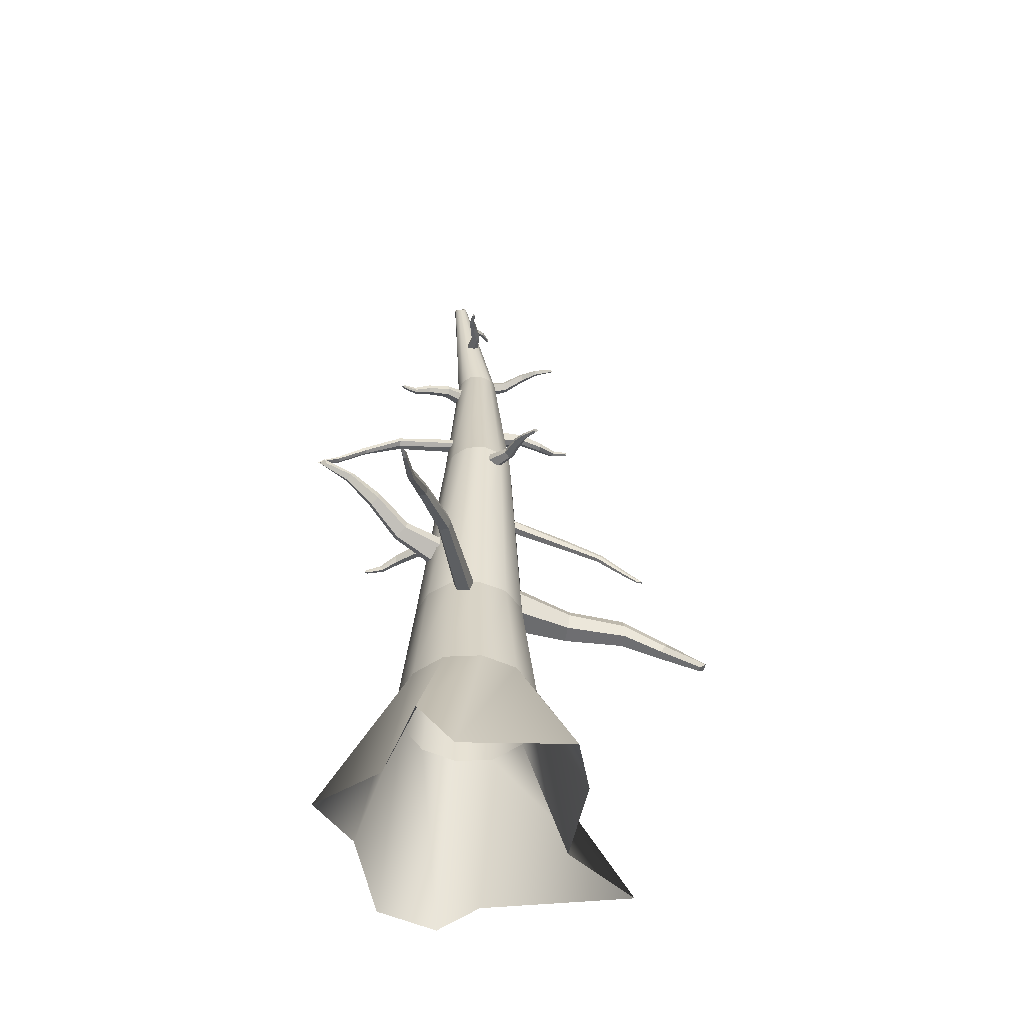
<metadata>
{"format":"obj","ext":"obj","renderer":"f3d","projection":"perspective","resolution":1024,"background":"white","views":[{"elev":-54.0,"azim":-101.2,"up":"+Y"}]}
</metadata>
<code>
o PineTree_Dead
v -0.4535 -0.00483 -0.7812
v -0.8957 -0.00483 -0.2537
v 0.3868 -0.00483 -0.8875
v -0.6028 -0.00483 0.9305
v 0.5969 -0.004831 1.597
v 1.332 -0.00483 -0.01513
v 0.9787 -0.00483 0.3061
v -1.219 -0.00483 -0.6289
v 0.1796 -0.004831 0.9178
v 0.02342 -0.00483 -1.296
v -1.072 -0.00483 0.7403
v 1.195 -0.00483 -0.5667
v -2e-06 1.435 0.651
v 0.3222 1.435 0.5581
v 0.05874 2.773 0.5234
v 0.5638 1.435 -0.3255
v 0.6444 1.435 0
v 0.5638 1.435 0.3255
v -0.3222 1.435 -0.5581
v -0.5638 1.435 -0.3255
v -0.6444 1.435 1e-06
v -2e-06 1.435 -0.651
v 0.3222 1.435 -0.5581
v -0.5638 1.435 0.3255
v -0.3222 1.435 0.5581
v 0.3162 2.802 0.4487
v 0.5093 2.823 -0.2617
v 0.5737 2.83 1e-06
v 0.5093 2.823 0.2617
v -0.1988 2.745 -0.4487
v -0.3918 2.723 -0.2617
v -0.4563 2.716 0
v 0.05874 2.773 -0.5234
v 0.3162 2.802 -0.4487
v -0.3918 2.723 0.2617
v -0.1988 2.745 0.4487
v -0.2103 4.832 0.3441
v -0.03998 4.832 0.295
v 0.08769 4.832 -0.172
v 0.1303 4.832 0
v 0.08769 4.832 0.172
v -0.3806 4.832 -0.295
v -0.5082 4.832 -0.172
v -0.5509 4.832 0
v -0.2103 4.832 -0.3441
v -0.03998 4.832 -0.295
v -0.5082 4.832 0.172
v -0.3806 4.832 0.295
v -2e-06 6.717 0.2083
v 0.1031 6.717 0.1786
v 0.1804 6.717 -0.1042
v 0.2062 6.717 1e-06
v 0.1804 6.717 0.1042
v -0.1031 6.717 -0.1786
v -0.1804 6.717 -0.1042
v -0.2062 6.717 0
v -2e-06 6.717 -0.2083
v 0.1031 6.717 -0.1786
v -0.1804 6.717 0.1042
v -0.1031 6.717 0.1786
v -0.06471 8.265 -0.1597
v -0.02574 8.278 -0.1716
v -0.03726 8.329 -0.2681
v -0.02329 8.31 -0.2484
v -0.009607 8.284 -0.2015
v -0.09647 8.254 -0.2913
v -0.1238 8.244 -0.253
v -0.1258 8.244 -0.2198
v -0.06597 8.264 -0.2885
v -0.06062 8.318 -0.2979
v -0.1341 8.267 -0.1944
v -0.1187 8.272 -0.1787
v -0.116 6.796 0.2772
v -0.05056 6.868 0.2794
v -0.09356 6.746 0.06475
v 0.001213 6.846 0.06137
v -0.07209 6.755 0.3084
v -0.006675 6.828 0.3106
v -0.03091 6.688 0.1093
v 0.06386 6.788 0.106
v -0.09193 6.848 0.2692
v -0.05781 6.82 0.04976
v -0.02232 6.784 0.3188
v 0.04154 6.728 0.1205
v -0.2 6.903 0.451
v -0.161 6.924 0.456
v -0.1469 6.854 0.4888
v -0.186 6.832 0.4839
v -0.2195 6.863 0.4601
v -0.1275 6.893 0.4798
v -0.2908 6.899 0.6021
v -0.2716 6.915 0.6186
v -0.2549 6.866 0.6276
v -0.274 6.849 0.6111
v -0.2967 6.87 0.595
v -0.249 6.894 0.6347
v -0.3299 6.916 0.7761
v -0.3067 6.917 0.7565
v -0.3095 6.898 0.7906
v -0.3169 6.883 0.7692
v -0.3298 6.895 0.76
v -0.2938 6.905 0.7657
v -0.0526 8.069 -0.1331
v -0.01671 8.097 -0.1962
v -0.02046 8.026 -0.1335
v 0.01544 8.054 -0.1966
v -0.04176 8.097 -0.1686
v 0.009212 8.029 -0.1692
v 0.05087 8.184 -0.05041
v 0.07172 8.185 -0.07912
v 0.08977 8.132 -0.05091
v 0.06893 8.131 -0.0222
v 0.0444 8.164 -0.02188
v 0.09625 8.152 -0.07944
v 0.1207 8.222 0.06487
v 0.1414 8.228 0.05426
v 0.1469 8.187 0.06454
v 0.1262 8.181 0.07515
v 0.1096 8.204 0.07536
v 0.158 8.206 0.05405
v 0.2285 8.258 0.1508
v 0.2237 8.249 0.129
v 0.2434 8.238 0.1506
v 0.2238 8.229 0.1517
v 0.2144 8.242 0.1518
v 0.2331 8.236 0.1289
v 0.1968 3.803 -0.5301
v 0.1735 3.893 -0.5481
v 0.1555 3.807 -0.3218
v 0.1196 3.934 -0.3409
v 0.1408 3.783 -0.5572
v 0.1175 3.873 -0.5752
v 0.07556 3.779 -0.3605
v 0.03966 3.906 -0.3796
v 0.2001 3.86 -0.5323
v 0.1584 3.888 -0.3213
v 0.1113 3.828 -0.5753
v 0.03165 3.843 -0.3827
v 0.3169 3.826 -0.7054
v 0.2929 3.861 -0.7164
v 0.2491 3.802 -0.7383
v 0.2731 3.768 -0.7274
v 0.3158 3.783 -0.7067
v 0.2502 3.846 -0.737
v 0.3926 3.757 -0.8419
v 0.3837 3.777 -0.8616
v 0.3468 3.741 -0.8641
v 0.3558 3.721 -0.8444
v 0.3846 3.731 -0.8304
v 0.3548 3.767 -0.8756
v 0.4339 3.725 -1.008
v 0.4142 3.739 -0.9907
v 0.4079 3.716 -1.02
v 0.4075 3.704 -0.9969
v 0.4239 3.71 -0.9889
v 0.3978 3.733 -0.9986
v 0.3248 5.91 0.002101
v 0.3481 5.984 -0.03039
v 0.1444 5.956 0.03898
v 0.1712 6.063 -0.007323
v 0.3231 5.887 -0.0516
v 0.3464 5.961 -0.0841
v 0.142 5.923 -0.03768
v 0.1687 6.03 -0.08398
v 0.3385 5.958 -0.000504
v 0.1604 6.026 0.03501
v 0.3358 5.922 -0.08567
v 0.1565 5.975 -0.08656
v 0.5118 5.894 0.03911
v 0.5186 5.921 0.01292
v 0.5097 5.866 -0.02588
v 0.5029 5.839 0.00031
v 0.5042 5.856 0.04129
v 0.5173 5.904 -0.02806
v 0.6344 5.806 0.06035
v 0.6508 5.819 0.04468
v 0.633 5.787 0.01645
v 0.6167 5.774 0.03212
v 0.6176 5.786 0.0598
v 0.6499 5.807 0.017
v 0.7754 5.744 0.04029
v 0.7577 5.759 0.02872
v 0.7746 5.733 0.01534
v 0.7536 5.727 0.02395
v 0.7541 5.734 0.03968
v 0.7572 5.753 0.01299
v -0.0879 5.272 -0.8364
v -0.1877 5.277 -0.8387
v -0.1564 5.292 -0.2776
v -0.2659 5.302 -0.2657
v -0.09069 5.227 -0.8219
v -0.1905 5.232 -0.8243
v -0.1604 5.227 -0.257
v -0.2699 5.237 -0.2451
v -0.1373 5.287 -0.8457
v -0.2238 5.317 -0.2761
v -0.1417 5.215 -0.8229
v -0.2301 5.214 -0.2435
v -0.02839 5.188 -1.207
v -0.06051 5.175 -1.197
v -0.02011 5.151 -1.163
v 0.008879 5.175 -1.163
v 0.003657 5.198 -1.191
v -0.05529 5.152 -1.17
v 0.02429 5.024 -1.447
v -0.00835 5.014 -1.447
v 0.02546 4.991 -1.427
v 0.04617 5.003 -1.422
v 0.04543 5.023 -1.435
v -0.007612 4.993 -1.434
v -0.009493 4.867 -1.639
v -0.02732 4.896 -1.591
v -0.009077 4.855 -1.632
v 0.01108 4.882 -1.589
v 0.01066 4.894 -1.596
v -0.0269 4.884 -1.584
v -0.2978 7.337 -0.1236
v -0.3209 7.405 -0.09512
v -0.1306 7.379 -0.1477
v -0.1576 7.477 -0.1067
v -0.2991 7.316 -0.07435
v -0.3222 7.384 -0.04584
v -0.1325 7.349 -0.07736
v -0.1594 7.447 -0.03638
v -0.3104 7.381 -0.122
v -0.1454 7.444 -0.1449
v -0.3125 7.348 -0.04383
v -0.1484 7.396 -0.03336
v -0.467 7.322 -0.1676
v -0.4747 7.348 -0.144
v -0.4686 7.297 -0.108
v -0.461 7.271 -0.1316
v -0.46 7.287 -0.1692
v -0.4757 7.332 -0.1064
v -0.5782 7.241 -0.1936
v -0.5941 7.253 -0.1802
v -0.5793 7.224 -0.1534
v -0.5635 7.212 -0.1668
v -0.5628 7.223 -0.1922
v -0.5947 7.242 -0.1548
v -0.7085 7.184 -0.1829
v -0.6929 7.199 -0.1713
v -0.7091 7.175 -0.16
v -0.6893 7.169 -0.1667
v -0.6889 7.176 -0.1812
v -0.6932 7.193 -0.1569
v -0.1313 5.593 0.4489
v -0.224 5.565 0.4627
v -0.1138 5.523 0.2416
v -0.2452 5.484 0.2539
v -0.1512 5.657 0.4433
v -0.2438 5.629 0.4572
v -0.1422 5.615 0.2337
v -0.2736 5.576 0.246
v -0.1778 5.558 0.4583
v -0.1805 5.474 0.251
v -0.2093 5.66 0.4495
v -0.2255 5.619 0.2384
v -0.1214 5.574 0.6687
v -0.166 5.577 0.6701
v -0.1455 5.652 0.662
v -0.1009 5.65 0.6606
v -0.08573 5.601 0.6648
v -0.1812 5.626 0.6658
v -0.04967 5.624 0.8219
v -0.07538 5.628 0.8372
v -0.06592 5.676 0.8174
v -0.04021 5.672 0.8021
v -0.02996 5.639 0.805
v -0.08563 5.661 0.8343
v -0.03467 5.69 0.988
v -0.0539 5.688 0.9645
v -0.0439 5.719 0.9854
v -0.02889 5.716 0.9631
v -0.02307 5.697 0.9647
v -0.05973 5.706 0.9629
v -1.241 2.359 -0.5091
v -1.262 2.528 -0.5188
v -0.3982 2.58 -0.1976
v -0.3982 2.768 -0.1976
v -1.274 2.359 -0.4352
v -1.296 2.528 -0.4449
v -0.4462 2.58 -0.09209
v -0.4462 2.768 -0.09209
v -1.248 2.443 -0.5386
v -0.3842 2.698 -0.2285
v -1.301 2.443 -0.4214
v -0.4603 2.698 -0.06119
v -1.781 2.16 -0.806
v -1.811 2.213 -0.7995
v -1.822 2.16 -0.7165
v -1.773 2.12 -0.714
v -1.747 2.12 -0.7704
v -1.837 2.213 -0.7431
v -2.082 1.906 -0.9251
v -2.112 1.955 -0.9255
v -2.109 1.906 -0.8647
v -2.079 1.878 -0.8643
v -2.062 1.878 -0.9023
v -2.13 1.955 -0.8874
v -2.466 1.728 -1.033
v -2.393 1.79 -1
v -2.476 1.728 -1.012
v -2.391 1.726 -0.9732
v -2.382 1.726 -0.9948
v -2.403 1.79 -0.9786
v -0.2792 3.668 -0.7205
v -0.3656 3.512 -0.7286
v -0.163 3.639 -0.3384
v -0.2789 3.416 -0.3384
v -0.1857 3.619 -0.7844
v -0.2721 3.463 -0.7925
v -0.02961 3.57 -0.4296
v -0.1455 3.346 -0.4296
v -0.3553 3.594 -0.7064
v -0.2682 3.532 -0.3117
v -0.2071 3.517 -0.8077
v -0.05671 3.422 -0.4563
v -0.528 3.765 -1.023
v -0.5415 3.685 -1.035
v -0.4149 3.706 -1.1
v -0.4013 3.786 -1.087
v -0.4727 3.823 -1.039
v -0.4702 3.648 -1.084
v -0.5876 3.938 -1.288
v -0.606 3.896 -1.319
v -0.5112 3.898 -1.34
v -0.4927 3.939 -1.308
v -0.5409 3.964 -1.275
v -0.5578 3.871 -1.352
v -0.6557 4.011 -1.599
v -0.641 3.969 -1.566
v -0.6123 3.988 -1.629
v -0.5892 4.008 -1.59
v -0.6166 4.022 -1.571
v -0.6137 3.954 -1.585
v -0.09032 6.375 -0.3658
v -0.1352 6.461 -0.3765
v 0.02775 6.428 -0.189
v -0.03341 6.551 -0.1974
v -0.147 6.348 -0.3406
v -0.1919 6.434 -0.3513
v -0.05315 6.39 -0.153
v -0.1143 6.514 -0.1614
v -0.09905 6.431 -0.3793
v 0.01654 6.509 -0.2044
v -0.1889 6.389 -0.3392
v -0.1118 6.45 -0.1472
v -0.1322 6.356 -0.5818
v -0.1632 6.388 -0.5777
v -0.2008 6.324 -0.5513
v -0.1699 6.292 -0.5554
v -0.1266 6.313 -0.5747
v -0.2065 6.368 -0.5584
v -0.163 6.254 -0.7222
v -0.1869 6.269 -0.7329
v -0.2093 6.233 -0.7016
v -0.1855 6.218 -0.691
v -0.1563 6.231 -0.704
v -0.2161 6.256 -0.7199
v -0.2459 6.183 -0.8642
v -0.2506 6.201 -0.8403
v -0.2723 6.171 -0.8525
v -0.2539 6.164 -0.8338
v -0.2373 6.172 -0.8412
v -0.2672 6.193 -0.8329
v -0.6806 4.597 0.1888
v -0.6851 4.683 0.2348
v -0.5215 4.651 0.04781
v -0.5215 4.774 0.1096
v -0.6478 4.571 0.2416
v -0.6524 4.657 0.2875
v -0.4748 4.613 0.1231
v -0.4748 4.736 0.1848
v -0.6927 4.654 0.1993
v -0.5351 4.732 0.06101
v -0.6408 4.612 0.2829
v -0.4611 4.672 0.1803
v -0.8889 4.579 0.2598
v -0.8805 4.611 0.2899
v -0.8493 4.547 0.3235
v -0.8576 4.515 0.2934
v -0.8825 4.535 0.2532
v -0.8556 4.591 0.3301
v -1.024 4.477 0.3093
v -1.031 4.492 0.3344
v -0.997 4.456 0.3524
v -0.9898 4.44 0.3273
v -1.007 4.454 0.3002
v -1.014 4.479 0.3616
v -1.153 4.406 0.4108
v -1.129 4.424 0.4121
v -1.138 4.393 0.4353
v -1.122 4.387 0.4145
v -1.131 4.394 0.3991
v -1.119 4.416 0.4276
v 0.05317 2.876 0.9594
v 0.05317 3.117 0.9721
v -0.08048 2.838 0.4354
v -0.08048 3.179 0.4354
v 0.2199 2.876 0.9594
v 0.2199 3.117 0.9721
v 0.1575 2.838 0.4354
v 0.1575 3.179 0.4354
v 0.004333 3.012 0.9666
v -0.1502 3.033 0.4354
v 0.2687 3.012 0.9666
v 0.2272 3.033 0.4354
v -0.04204 2.915 1.496
v -0.004773 3.019 1.493
v 0.1597 2.915 1.496
v 0.1225 2.811 1.498
v -0.004773 2.811 1.498
v 0.1225 3.019 1.493
v -0.009304 2.744 1.895
v 0.01587 2.805 1.93
v 0.127 2.744 1.895
v 0.1018 2.683 1.861
v 0.01587 2.683 1.861
v 0.1018 2.805 1.93
v 0.1007 2.699 2.322
v 0.115 2.74 2.261
v 0.1782 2.699 2.322
v 0.1639 2.661 2.269
v 0.115 2.661 2.269
v 0.1639 2.74 2.261
v 0.5644 4.497 0.4456
v 0.5779 4.596 0.4483
v 0.0802 4.627 0.1887
v 0.0802 4.737 0.1887
v 0.574 4.497 0.3989
v 0.5875 4.596 0.4016
v 0.0939 4.627 0.1221
v 0.0939 4.737 0.1221
v 0.5725 4.546 0.4615
v 0.07619 4.696 0.2083
v 0.5877 4.546 0.3874
v 0.09791 4.696 0.1026
v 0.9175 4.39 0.5544
v 0.9199 4.422 0.5377
v 0.8962 4.383 0.5012
v 0.8807 4.357 0.5225
v 0.8941 4.361 0.556
v 0.9065 4.417 0.5041
v 1.197 4.297 0.5296
v 1.206 4.328 0.5202
v 1.195 4.294 0.4907
v 1.183 4.276 0.4996
v 1.184 4.277 0.5241
v 1.205 4.327 0.4957
v 1.443 4.294 0.4853
v 1.39 4.32 0.4865
v 1.442 4.294 0.4715
v 1.39 4.281 0.4746
v 1.39 4.282 0.4885
v 1.389 4.319 0.4725
v -0.1585 3.89 0.8997
v -0.1585 3.99 0.9134
v -0.1967 4.02 0.3737
v -0.1967 4.131 0.3737
v -0.1108 3.89 0.8997
v -0.1108 3.99 0.9134
v -0.1286 4.02 0.3737
v -0.1286 4.131 0.3737
v -0.1724 3.94 0.9108
v -0.2166 4.089 0.3737
v -0.09683 3.94 0.9108
v -0.1087 4.089 0.3737
v -0.1857 3.774 1.261
v -0.175 3.805 1.275
v -0.128 3.774 1.261
v -0.1387 3.75 1.234
v -0.175 3.75 1.234
v -0.1387 3.805 1.275
v -0.1763 3.624 1.45
v -0.1691 3.653 1.467
v -0.1374 3.624 1.45
v -0.1446 3.608 1.434
v -0.1691 3.608 1.434
v -0.1446 3.653 1.467
v -0.1407 3.52 1.682
v -0.1408 3.556 1.635
v -0.1269 3.52 1.682
v -0.1268 3.518 1.628
v -0.1408 3.518 1.628
v -0.1268 3.556 1.635
v 0.9091 2.99 0.09873
v 0.9174 2.999 -0.07922
v 0.5116 3.026 0.1305
v 0.51 3.036 -0.1209
v 0.9284 2.869 0.09378
v 0.9366 2.877 -0.08417
v 0.539 2.853 0.1235
v 0.5375 2.863 -0.128
v 0.9081 3.031 -0.000226
v 0.5027 3.083 -0.01091
v 0.9386 2.838 -0.008072
v 0.5462 2.808 -0.02211
v 1.289 3.123 0.07323
v 1.291 3.098 -0.004582
v 1.312 2.976 0.06724
v 1.311 3 0.1451
v 1.296 3.093 0.1488
v 1.306 3.006 -0.008358
v 1.585 3.14 0.1981
v 1.613 3.127 0.1522
v 1.601 3.041 0.194
v 1.573 3.053 0.2399
v 1.563 3.116 0.2424
v 1.623 3.065 0.1497
v 1.91 3.108 0.2283
v 1.867 3.092 0.1972
v 1.919 3.051 0.226
v 1.878 3.054 0.2544
v 1.873 3.09 0.2559
v 1.872 3.056 0.1958
f 73 81 82 75
f 79 84 83 77
f 81 73 89 85
f 75 79 77 73
f 80 76 74 78
f 83 78 90 87
f 82 81 74 76
f 83 84 80 78
f 89 88 94 95
f 85 89 95 91
f 74 81 85 86
f 73 77 88 89
f 78 74 86 90
f 77 83 87 88
f 96 92 98 102
f 93 96 102 99
f 86 85 91 92
f 87 90 96 93
f 90 86 92 96
f 88 87 93 94
f 100 99 97 101
f 97 99 102 98
f 94 93 99 100
f 91 95 101 97
f 95 94 100 101
f 92 91 97 98
f 107 103 113 109
f 108 106 114 111
f 113 112 118 119
f 109 113 119 115
f 104 107 109 110
f 103 105 112 113
f 106 104 110 114
f 105 108 111 112
f 120 116 122 126
f 117 120 126 123
f 110 109 115 116
f 111 114 120 117
f 114 110 116 120
f 112 111 117 118
f 124 123 121 125
f 121 123 126 122
f 118 117 123 124
f 115 119 125 121
f 119 118 124 125
f 116 115 121 122
f 127 135 136 129
f 133 138 137 131
f 135 127 143 139
f 129 133 131 127
f 134 130 128 132
f 137 132 144 141
f 136 135 128 130
f 137 138 134 132
f 143 142 148 149
f 139 143 149 145
f 128 135 139 140
f 127 131 142 143
f 132 128 140 144
f 131 137 141 142
f 150 146 152 156
f 147 150 156 153
f 140 139 145 146
f 141 144 150 147
f 144 140 146 150
f 142 141 147 148
f 154 153 151 155
f 151 153 156 152
f 148 147 153 154
f 145 149 155 151
f 149 148 154 155
f 146 145 151 152
f 157 165 166 159
f 163 168 167 161
f 165 157 173 169
f 159 163 161 157
f 164 160 158 162
f 167 162 174 171
f 166 165 158 160
f 167 168 164 162
f 173 172 178 179
f 169 173 179 175
f 158 165 169 170
f 157 161 172 173
f 162 158 170 174
f 161 167 171 172
f 180 176 182 186
f 177 180 186 183
f 170 169 175 176
f 171 174 180 177
f 174 170 176 180
f 172 171 177 178
f 184 183 181 185
f 181 183 186 182
f 178 177 183 184
f 175 179 185 181
f 179 178 184 185
f 176 175 181 182
f 187 195 196 189
f 193 198 197 191
f 195 187 203 199
f 189 193 191 187
f 194 190 188 192
f 197 192 204 201
f 196 195 188 190
f 197 198 194 192
f 203 202 208 209
f 199 203 209 205
f 188 195 199 200
f 187 191 202 203
f 192 188 200 204
f 191 197 201 202
f 210 206 212 216
f 207 210 216 213
f 200 199 205 206
f 201 204 210 207
f 204 200 206 210
f 202 201 207 208
f 214 213 211 215
f 211 213 216 212
f 208 207 213 214
f 205 209 215 211
f 209 208 214 215
f 206 205 211 212
f 217 225 226 219
f 223 228 227 221
f 225 217 233 229
f 219 223 221 217
f 224 220 218 222
f 227 222 234 231
f 226 225 218 220
f 227 228 224 222
f 233 232 238 239
f 229 233 239 235
f 218 225 229 230
f 217 221 232 233
f 222 218 230 234
f 221 227 231 232
f 240 236 242 246
f 237 240 246 243
f 230 229 235 236
f 231 234 240 237
f 234 230 236 240
f 232 231 237 238
f 244 243 241 245
f 241 243 246 242
f 238 237 243 244
f 235 239 245 241
f 239 238 244 245
f 236 235 241 242
f 247 255 256 249
f 253 258 257 251
f 255 247 263 259
f 249 253 251 247
f 254 250 248 252
f 257 252 264 261
f 256 255 248 250
f 257 258 254 252
f 263 262 268 269
f 259 263 269 265
f 248 255 259 260
f 247 251 262 263
f 252 248 260 264
f 251 257 261 262
f 270 266 272 276
f 267 270 276 273
f 260 259 265 266
f 261 264 270 267
f 264 260 266 270
f 262 261 267 268
f 274 273 271 275
f 271 273 276 272
f 268 267 273 274
f 265 269 275 271
f 269 268 274 275
f 266 265 271 272
f 277 285 286 279
f 283 288 287 281
f 285 277 293 289
f 279 283 281 277
f 284 280 278 282
f 287 282 294 291
f 286 285 278 280
f 287 288 284 282
f 293 292 298 299
f 289 293 299 295
f 278 285 289 290
f 277 281 292 293
f 282 278 290 294
f 281 287 291 292
f 300 296 302 306
f 297 300 306 303
f 290 289 295 296
f 291 294 300 297
f 294 290 296 300
f 292 291 297 298
f 304 303 301 305
f 301 303 306 302
f 298 297 303 304
f 295 299 305 301
f 299 298 304 305
f 296 295 301 302
f 307 315 316 309
f 313 318 317 311
f 315 307 323 319
f 309 313 311 307
f 314 310 308 312
f 317 312 324 321
f 316 315 308 310
f 317 318 314 312
f 323 322 328 329
f 319 323 329 325
f 308 315 319 320
f 307 311 322 323
f 312 308 320 324
f 311 317 321 322
f 330 326 332 336
f 327 330 336 333
f 320 319 325 326
f 321 324 330 327
f 324 320 326 330
f 322 321 327 328
f 334 333 331 335
f 331 333 336 332
f 328 327 333 334
f 325 329 335 331
f 329 328 334 335
f 326 325 331 332
f 337 345 346 339
f 343 348 347 341
f 345 337 353 349
f 339 343 341 337
f 344 340 338 342
f 347 342 354 351
f 346 345 338 340
f 347 348 344 342
f 353 352 358 359
f 349 353 359 355
f 338 345 349 350
f 337 341 352 353
f 342 338 350 354
f 341 347 351 352
f 360 356 362 366
f 357 360 366 363
f 350 349 355 356
f 351 354 360 357
f 354 350 356 360
f 352 351 357 358
f 364 363 361 365
f 361 363 366 362
f 358 357 363 364
f 355 359 365 361
f 359 358 364 365
f 356 355 361 362
f 367 375 376 369
f 373 378 377 371
f 375 367 383 379
f 369 373 371 367
f 374 370 368 372
f 377 372 384 381
f 376 375 368 370
f 377 378 374 372
f 383 382 388 389
f 379 383 389 385
f 368 375 379 380
f 367 371 382 383
f 372 368 380 384
f 371 377 381 382
f 390 386 392 396
f 387 390 396 393
f 380 379 385 386
f 381 384 390 387
f 384 380 386 390
f 382 381 387 388
f 394 393 391 395
f 391 393 396 392
f 388 387 393 394
f 385 389 395 391
f 389 388 394 395
f 386 385 391 392
f 397 405 406 399
f 403 408 407 401
f 405 397 413 409
f 399 403 401 397
f 404 400 398 402
f 407 402 414 411
f 406 405 398 400
f 407 408 404 402
f 413 412 418 419
f 409 413 419 415
f 398 405 409 410
f 397 401 412 413
f 402 398 410 414
f 401 407 411 412
f 420 416 422 426
f 417 420 426 423
f 410 409 415 416
f 411 414 420 417
f 414 410 416 420
f 412 411 417 418
f 424 423 421 425
f 421 423 426 422
f 418 417 423 424
f 415 419 425 421
f 419 418 424 425
f 416 415 421 422
f 427 435 436 429
f 433 438 437 431
f 435 427 443 439
f 429 433 431 427
f 434 430 428 432
f 437 432 444 441
f 436 435 428 430
f 437 438 434 432
f 443 442 448 449
f 439 443 449 445
f 428 435 439 440
f 427 431 442 443
f 432 428 440 444
f 431 437 441 442
f 450 446 452 456
f 447 450 456 453
f 440 439 445 446
f 441 444 450 447
f 444 440 446 450
f 442 441 447 448
f 454 453 451 455
f 451 453 456 452
f 448 447 453 454
f 445 449 455 451
f 449 448 454 455
f 446 445 451 452
f 457 465 466 459
f 463 468 467 461
f 465 457 473 469
f 459 463 461 457
f 464 460 458 462
f 467 462 474 471
f 466 465 458 460
f 467 468 464 462
f 473 472 478 479
f 469 473 479 475
f 458 465 469 470
f 457 461 472 473
f 462 458 470 474
f 461 467 471 472
f 480 476 482 486
f 477 480 486 483
f 470 469 475 476
f 471 474 480 477
f 474 470 476 480
f 472 471 477 478
f 484 483 481 485
f 481 483 486 482
f 478 477 483 484
f 475 479 485 481
f 479 478 484 485
f 476 475 481 482
f 487 495 496 489
f 493 498 497 491
f 495 487 503 499
f 489 493 491 487
f 494 490 488 492
f 497 492 504 501
f 496 495 488 490
f 497 498 494 492
f 503 502 508 509
f 499 503 509 505
f 488 495 499 500
f 487 491 502 503
f 492 488 500 504
f 491 497 501 502
f 510 506 512 516
f 507 510 516 513
f 500 499 505 506
f 501 504 510 507
f 504 500 506 510
f 502 501 507 508
f 514 513 511 515
f 511 513 516 512
f 508 507 513 514
f 505 509 515 511
f 509 508 514 515
f 506 505 511 512
f 18 17 28 29
f 21 24 35 32
f 19 20 31 30
f 20 21 32 31
f 25 13 15 36
f 17 16 27 28
f 14 18 29 26
f 23 22 33 34
f 16 23 34 27
f 13 14 26 15
f 22 19 30 33
f 24 25 36 35
f 3 10 22 23
f 5 7 18 14
f 6 12 16 17
f 4 9 13 25
f 8 2 21 20
f 1 8 20 19
f 2 11 24 21
f 7 6 17 18
f 11 4 25 24
f 10 1 19 22
f 9 5 14 13
f 12 3 23 16
f 36 15 37 48
f 35 36 48 47
f 32 35 47 44
f 26 29 41 38
f 27 34 46 39
f 31 32 44 43
f 34 33 45 46
f 28 27 39 40
f 33 30 42 45
f 29 28 40 41
f 30 31 43 42
f 15 26 38 37
f 48 37 49 60
f 40 39 51 52
f 39 46 58 51
f 46 45 57 58
f 42 43 55 54
f 37 38 50 49
f 44 47 59 56
f 43 44 56 55
f 38 41 53 50
f 45 42 54 57
f 41 40 52 53
f 47 48 60 59
f 59 60 72 71
f 60 49 61 72
f 52 51 63 64
f 51 58 70 63
f 58 57 69 70
f 54 55 67 66
f 49 50 62 61
f 56 59 71 68
f 55 56 68 67
f 50 53 65 62
f 57 54 66 69
f 53 52 64 65
f 63 70 71 72
f 61 64 63 72
f 65 64 61 62
f 71 70 69 68
f 69 66 67 68

</code>
